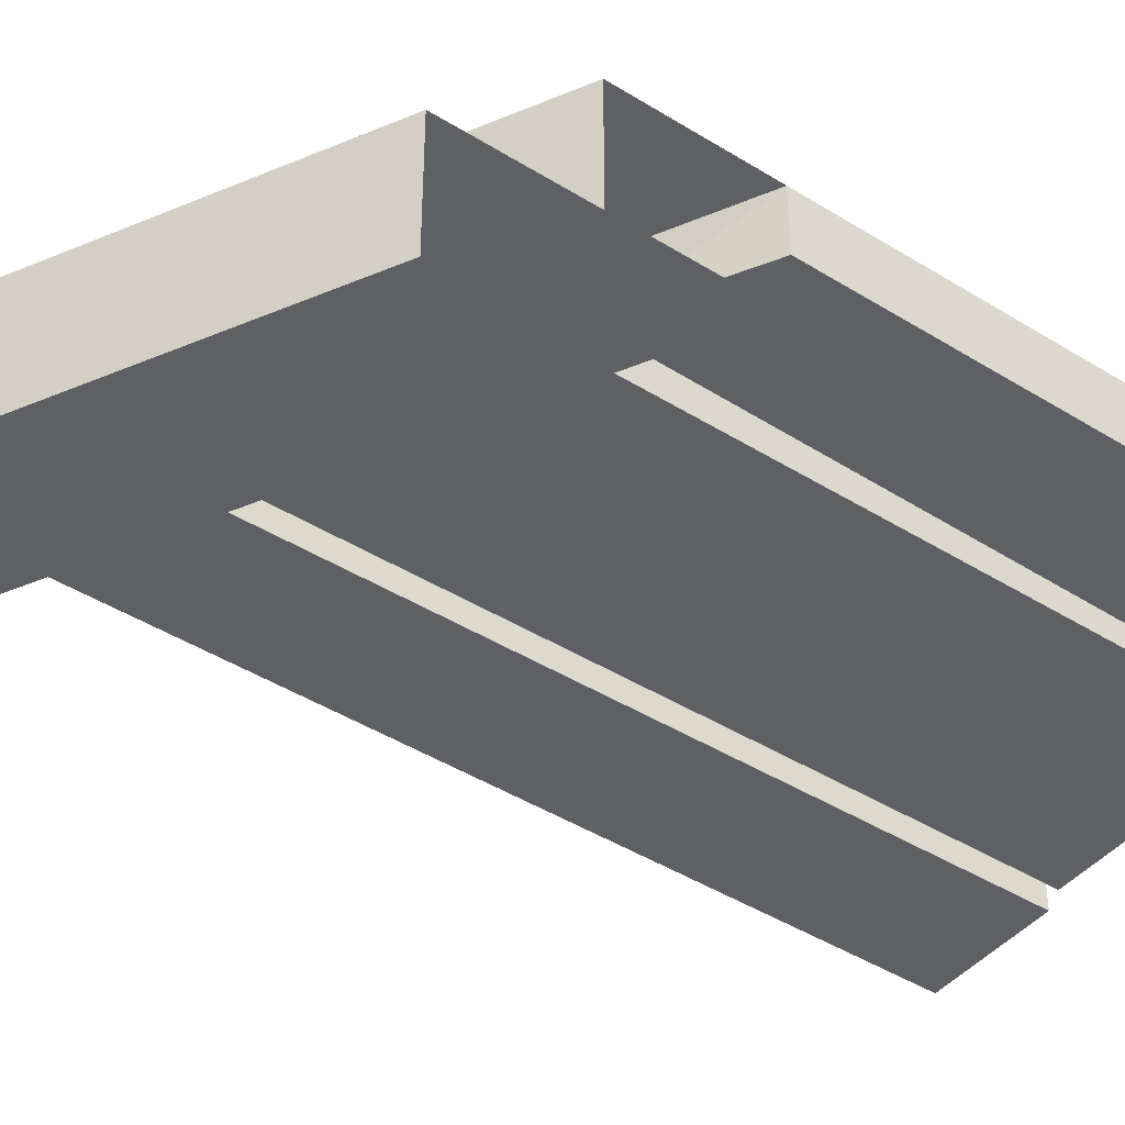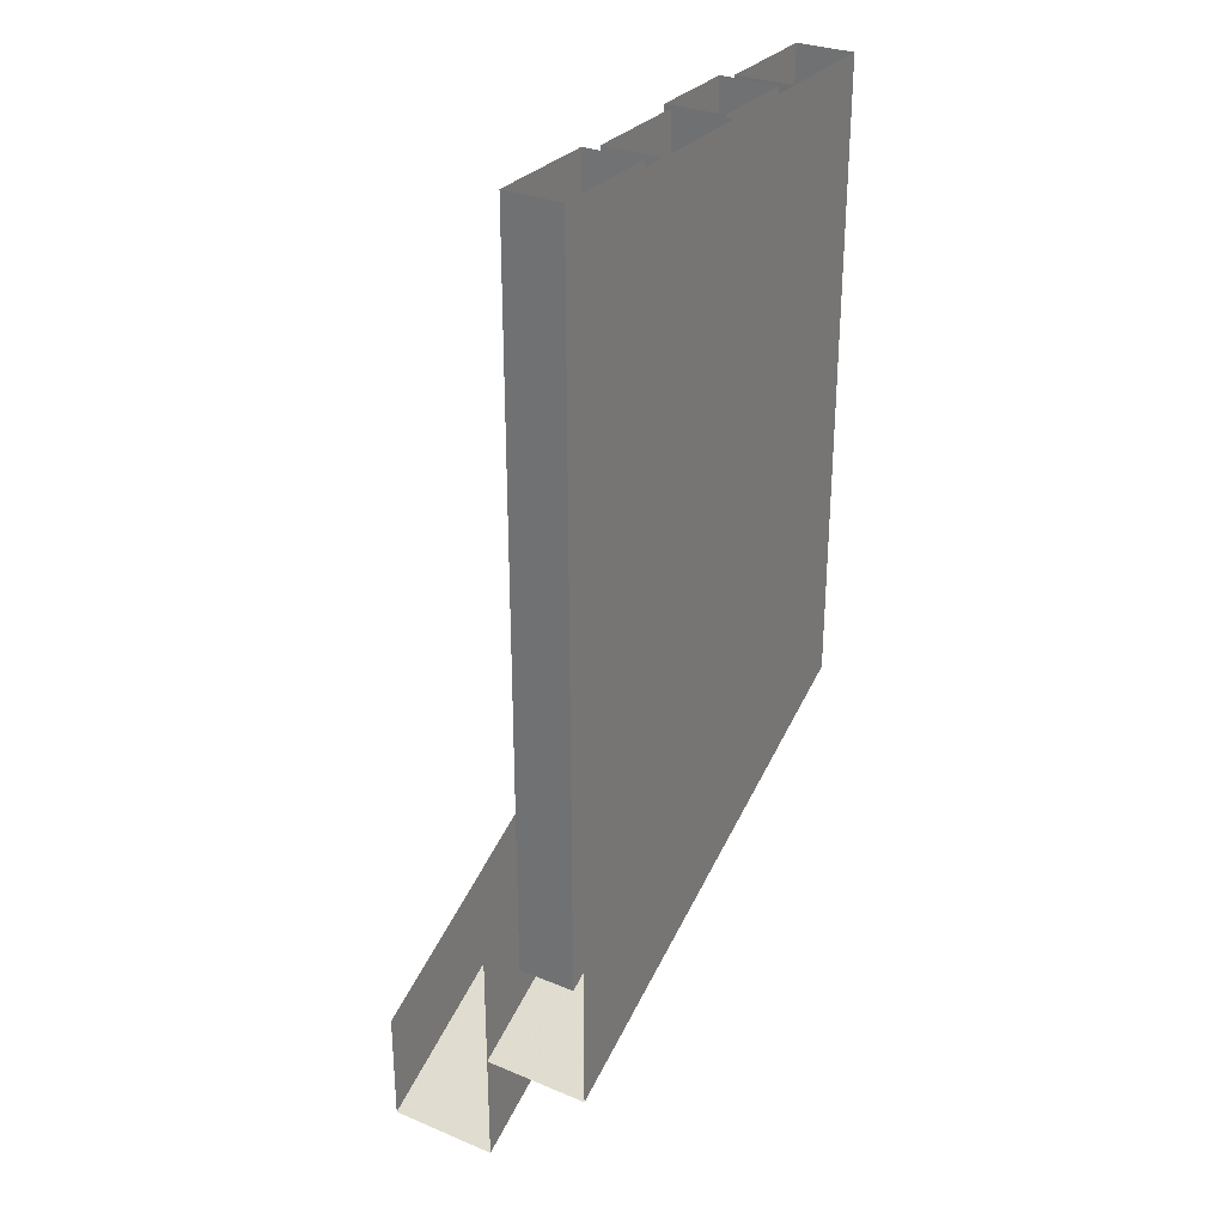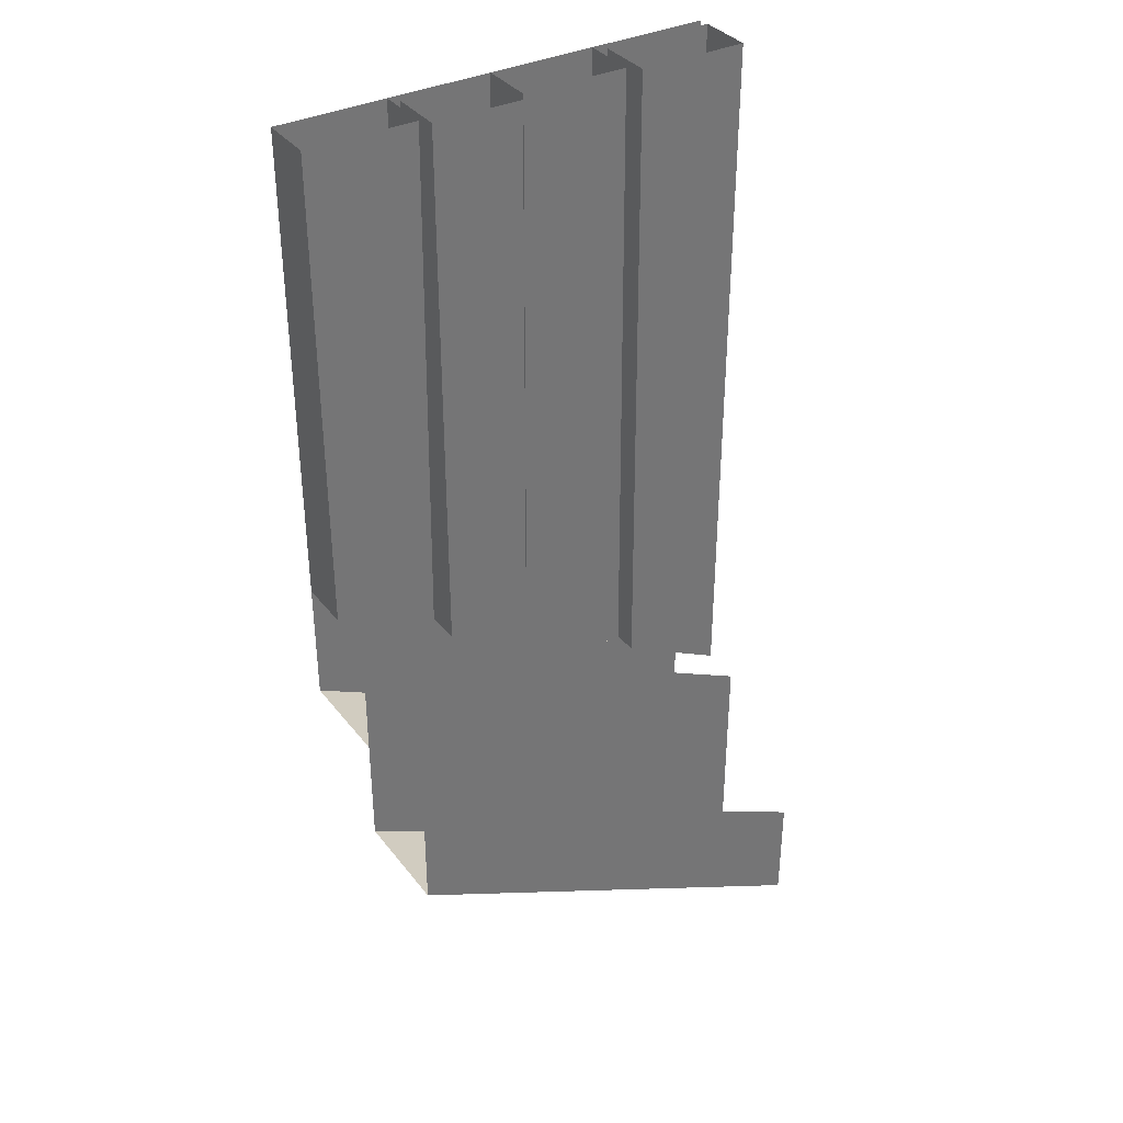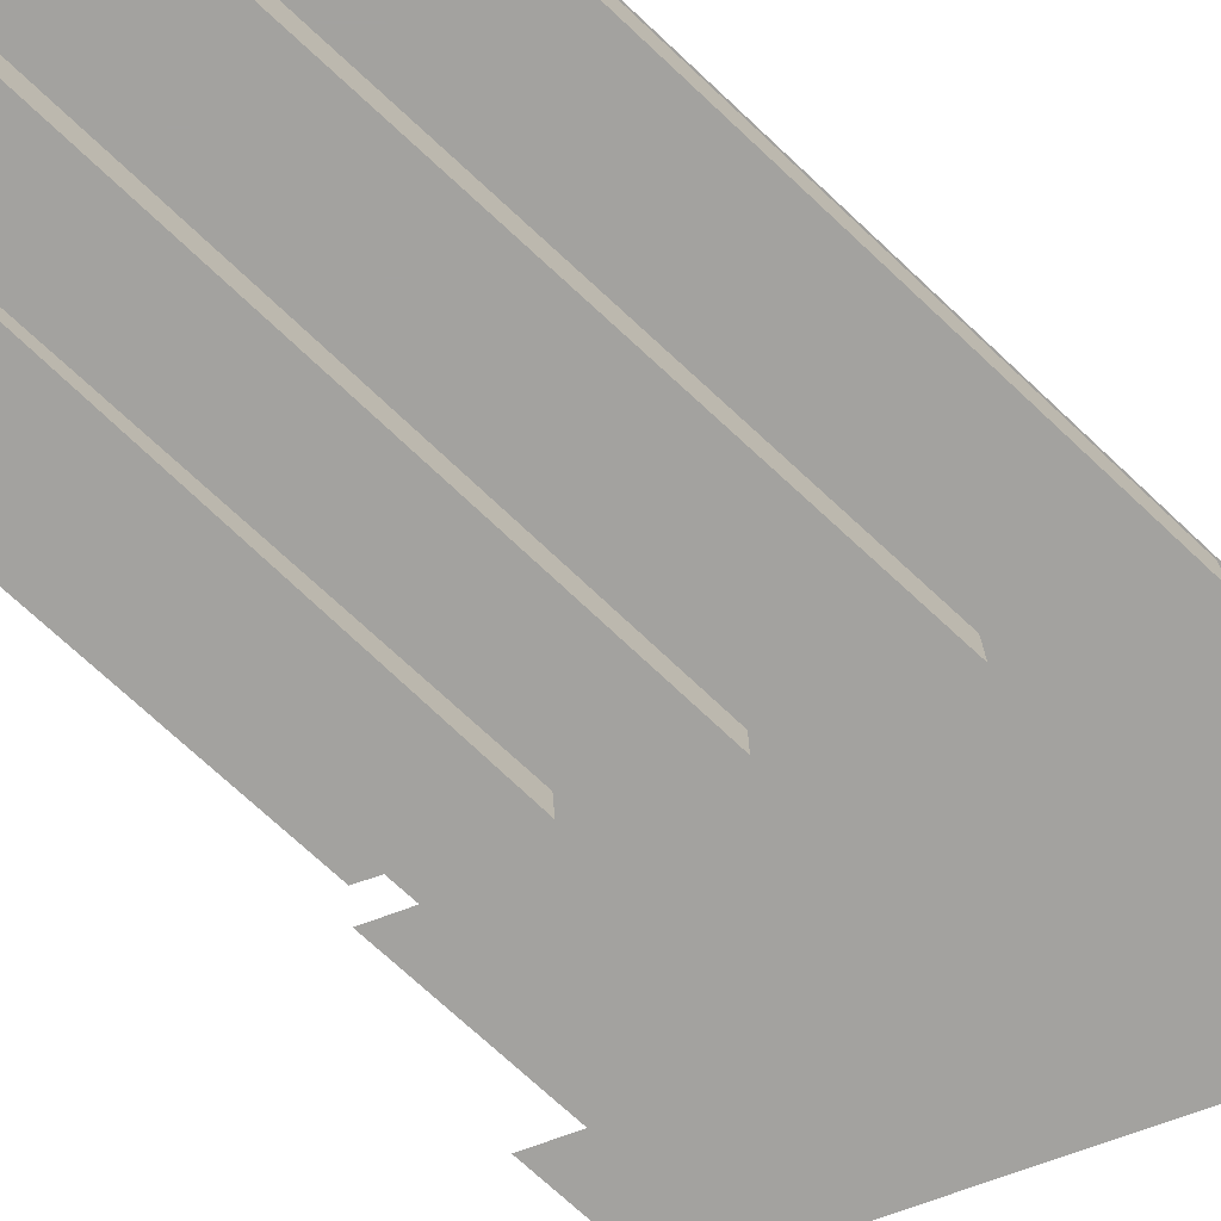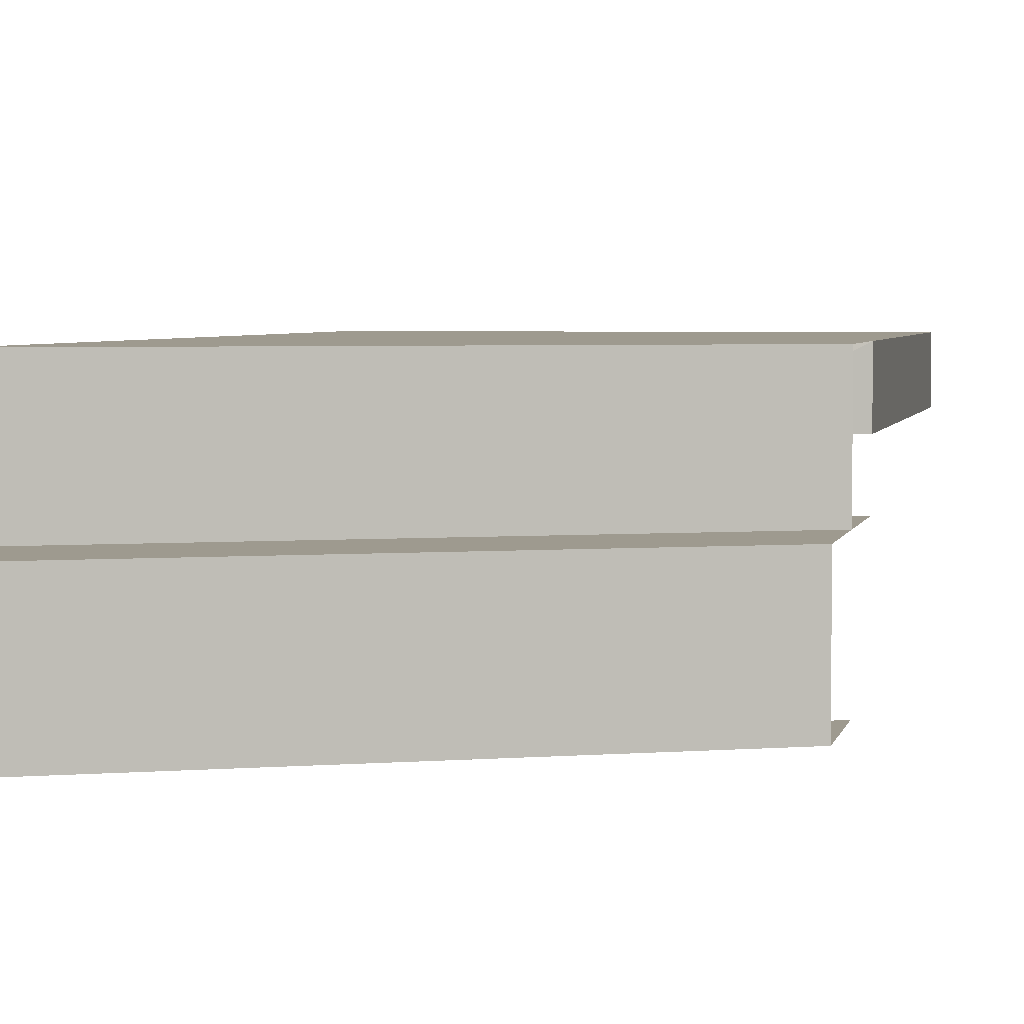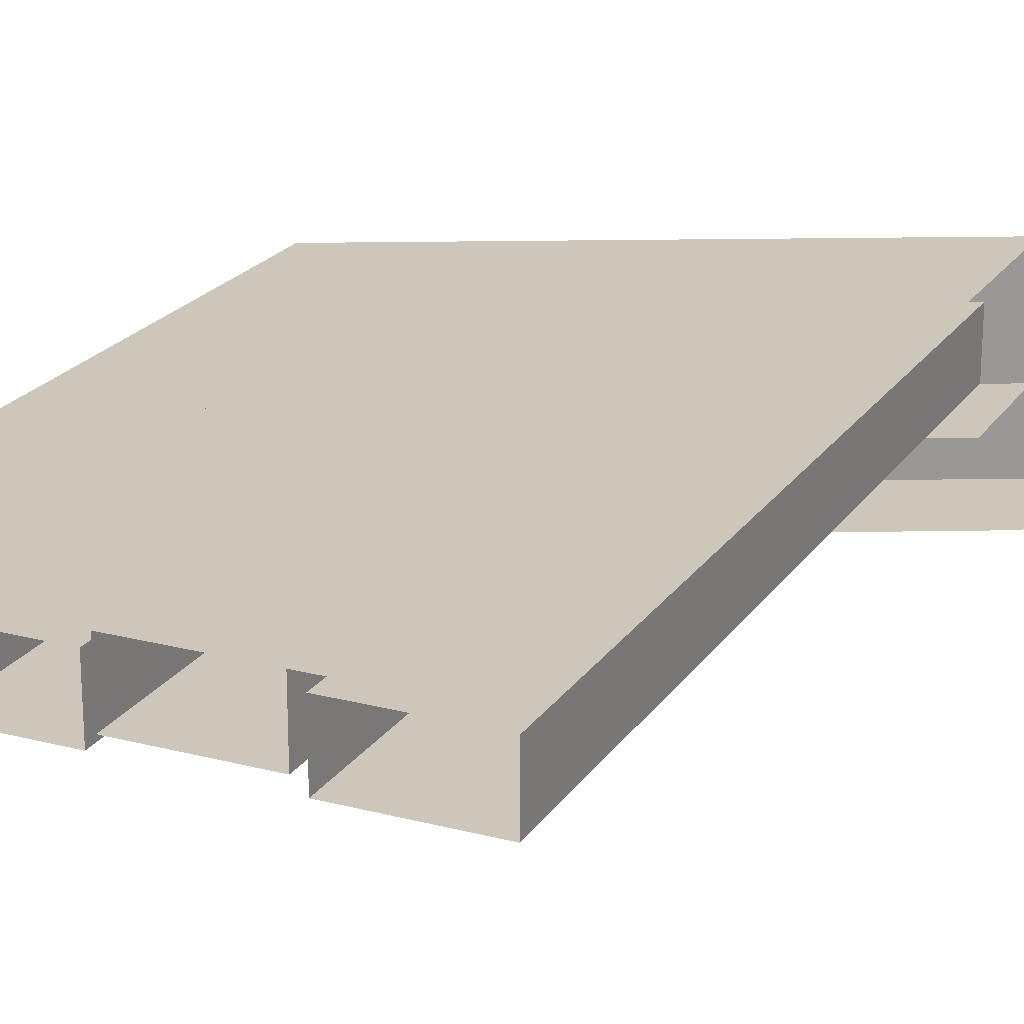
<metadata>
{"format":"obj","ext":"obj","renderer":"f3d","projection":"perspective","resolution":1024,"background":"white","views":[{"elev":-42.9,"azim":53.3,"up":"+Z"},{"elev":29.9,"azim":-58.7,"up":"+Y"},{"elev":35.8,"azim":147.4,"up":"+Y"},{"elev":-72.6,"azim":-133.1,"up":"+Z"},{"elev":3.7,"azim":11.2,"up":"+Z"},{"elev":21.5,"azim":-155.2,"up":"+Z"}]}
</metadata>
<code>
o roof/4234/straight
v 64 -160 64
v -64 -224 64
v -64 16 64
v 64 16 64
v -64 -224 34
v 64 -160 34
v 64 -126 34
v -64 -190 34
v -64 -256 3
v 64 -192 3
v 64 -192 34
v -64 -256 34
v 64 -160 3
v -64 -224 3
v -64 -189 45
v -64 16 45
v -32 16 45
v -33 -173 45
v -33 -173 61
v -64 -189 61
v -64 16 61
v -32 16 61
v -30 -171 48
v -29 16 48
v 2 16 48
v 3 -155 48
v 3 -155 64
v -30 -171 64
v -29 16 64
v 2 16 64
v 5 -154 45
v 4 16 45
v 30 16 45
v 30 -142 45
v 30 -142 61
v 5 -154 61
v 4 16 61
v 30 16 61
v 34 -140 48
v 32 16 48
v 64 16 48
v 64 -124 48
v 64 -124 64
v 34 -139 64
v 32 16 64
f 1 2 3
f 1 3 4
f 2 5 6
f 2 6 1
f 7 6 5
f 7 5 8
f 9 10 11
f 9 11 12
f 12 11 5
f 5 11 6
f 13 10 9
f 13 9 14
f 15 16 17
f 15 17 18
f 15 18 19
f 15 19 20
f 15 20 16
f 16 20 21
f 21 20 19
f 21 19 22
f 22 19 18
f 22 18 17
f 23 24 25
f 23 25 26
f 23 26 27
f 23 27 28
f 23 28 24
f 24 28 29
f 29 28 27
f 29 27 30
f 30 27 26
f 30 26 25
f 31 32 33
f 31 33 34
f 31 34 35
f 31 35 36
f 31 36 32
f 32 36 37
f 37 36 35
f 37 35 38
f 38 35 34
f 38 34 33
f 39 40 41
f 39 41 42
f 39 42 43
f 39 43 44
f 39 44 40
f 40 44 45
f 45 44 43
f 45 43 4
f 4 43 42
f 4 42 41

</code>
